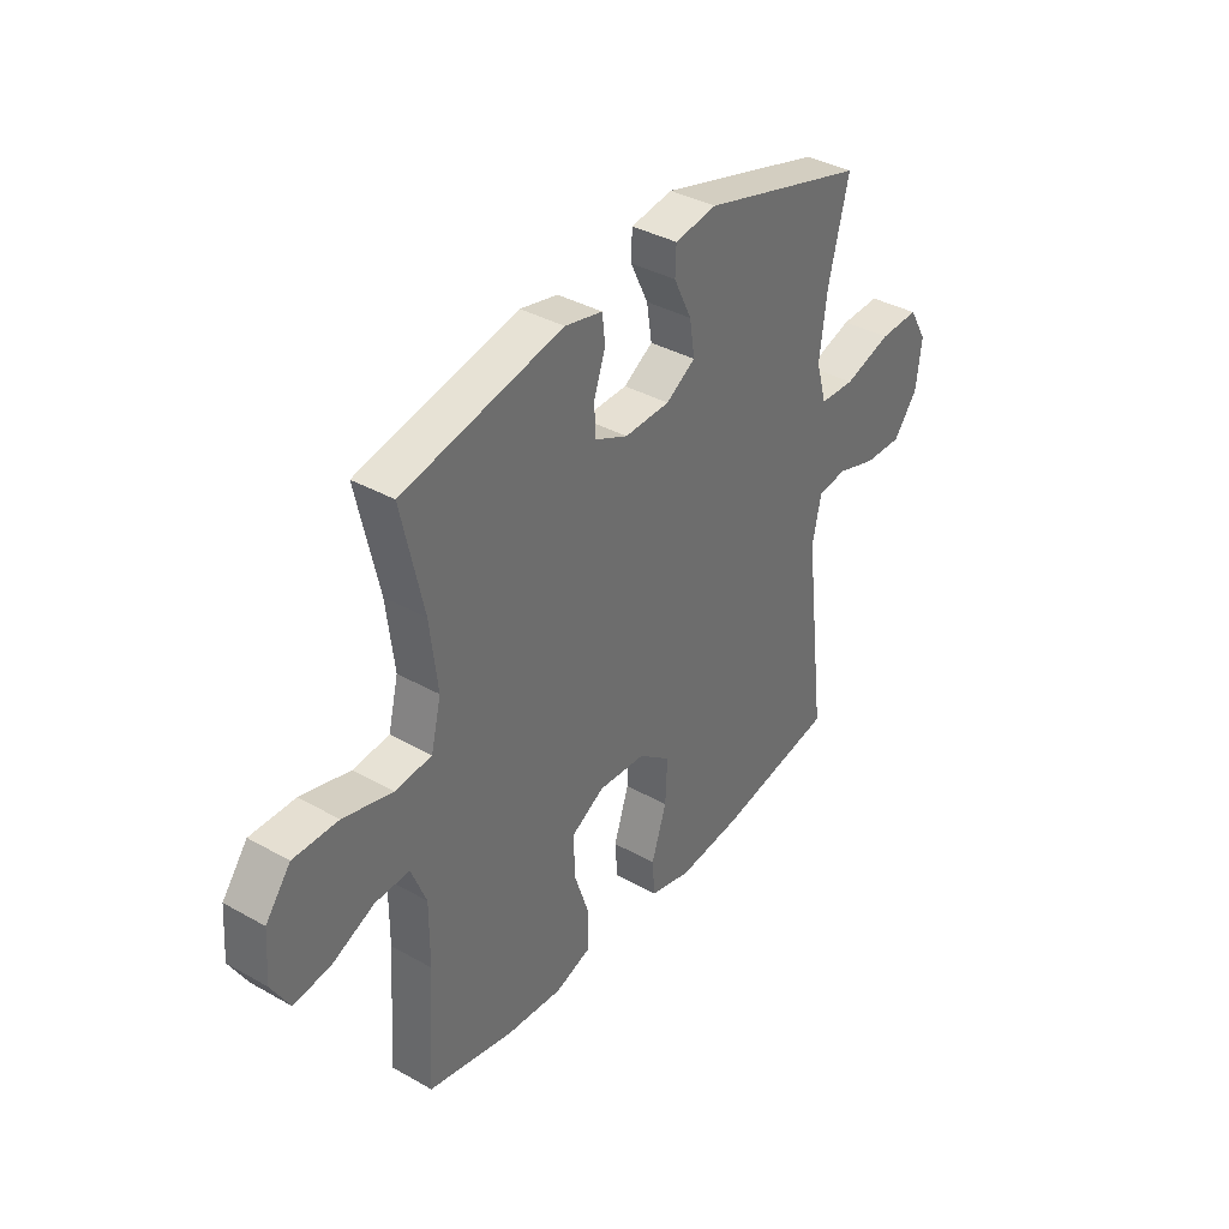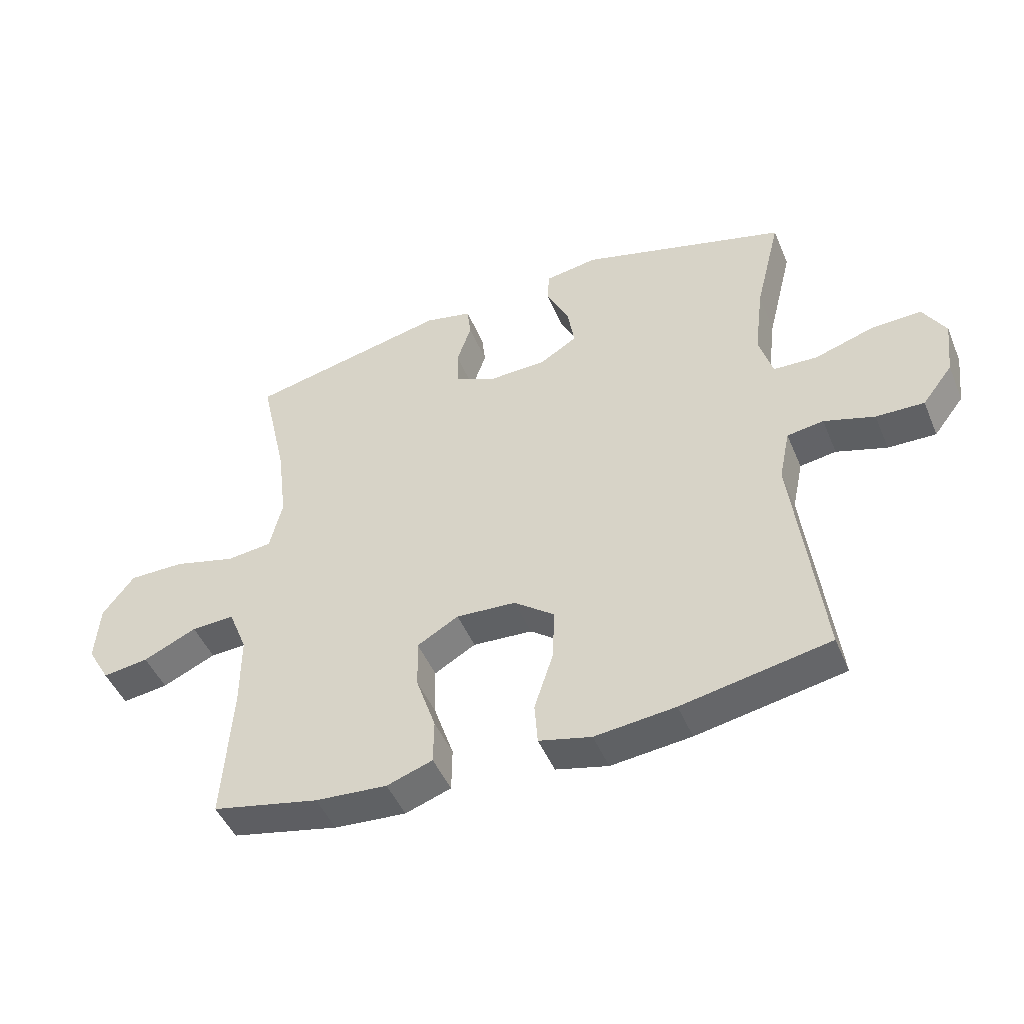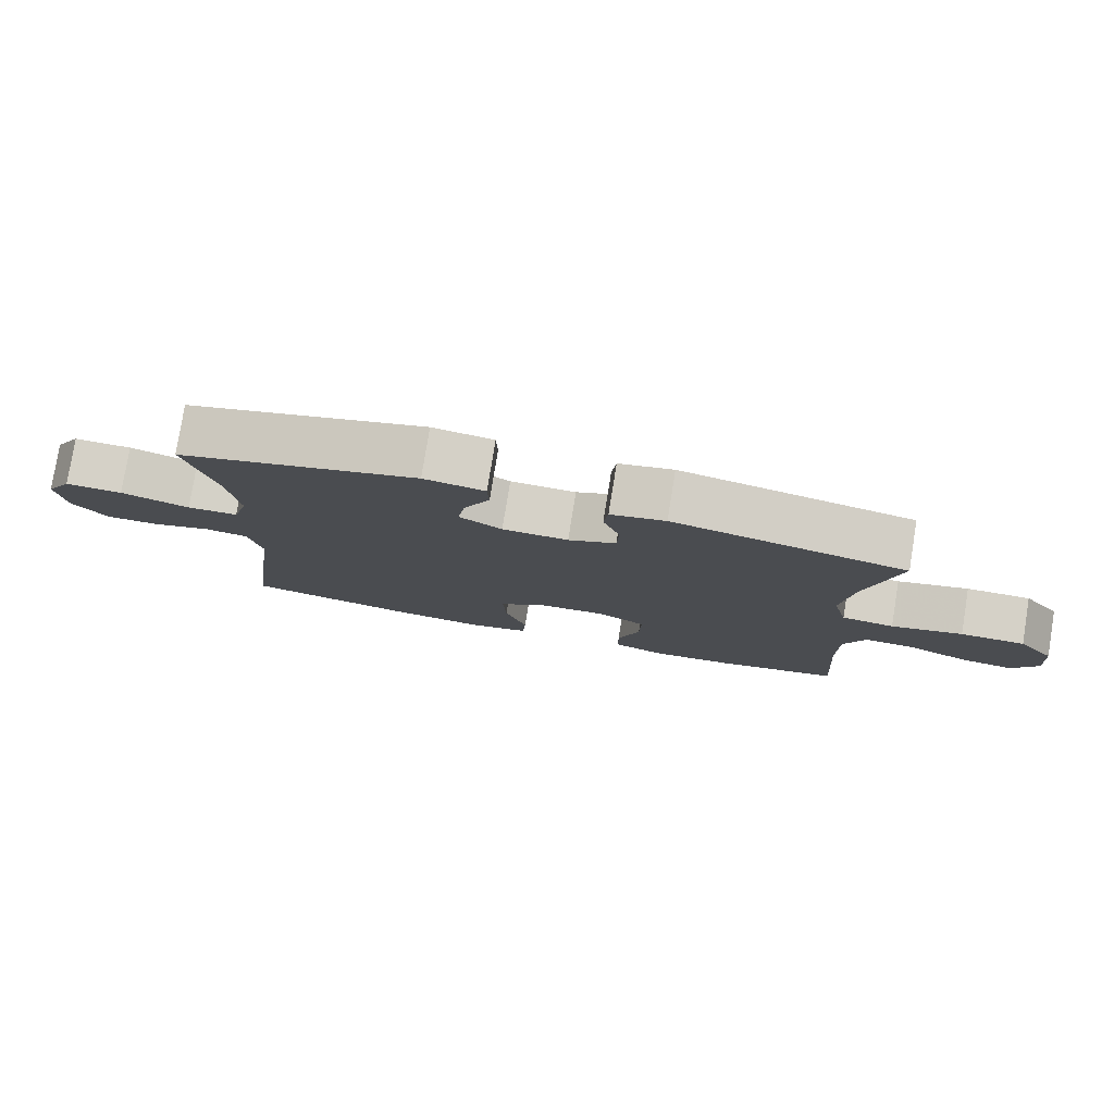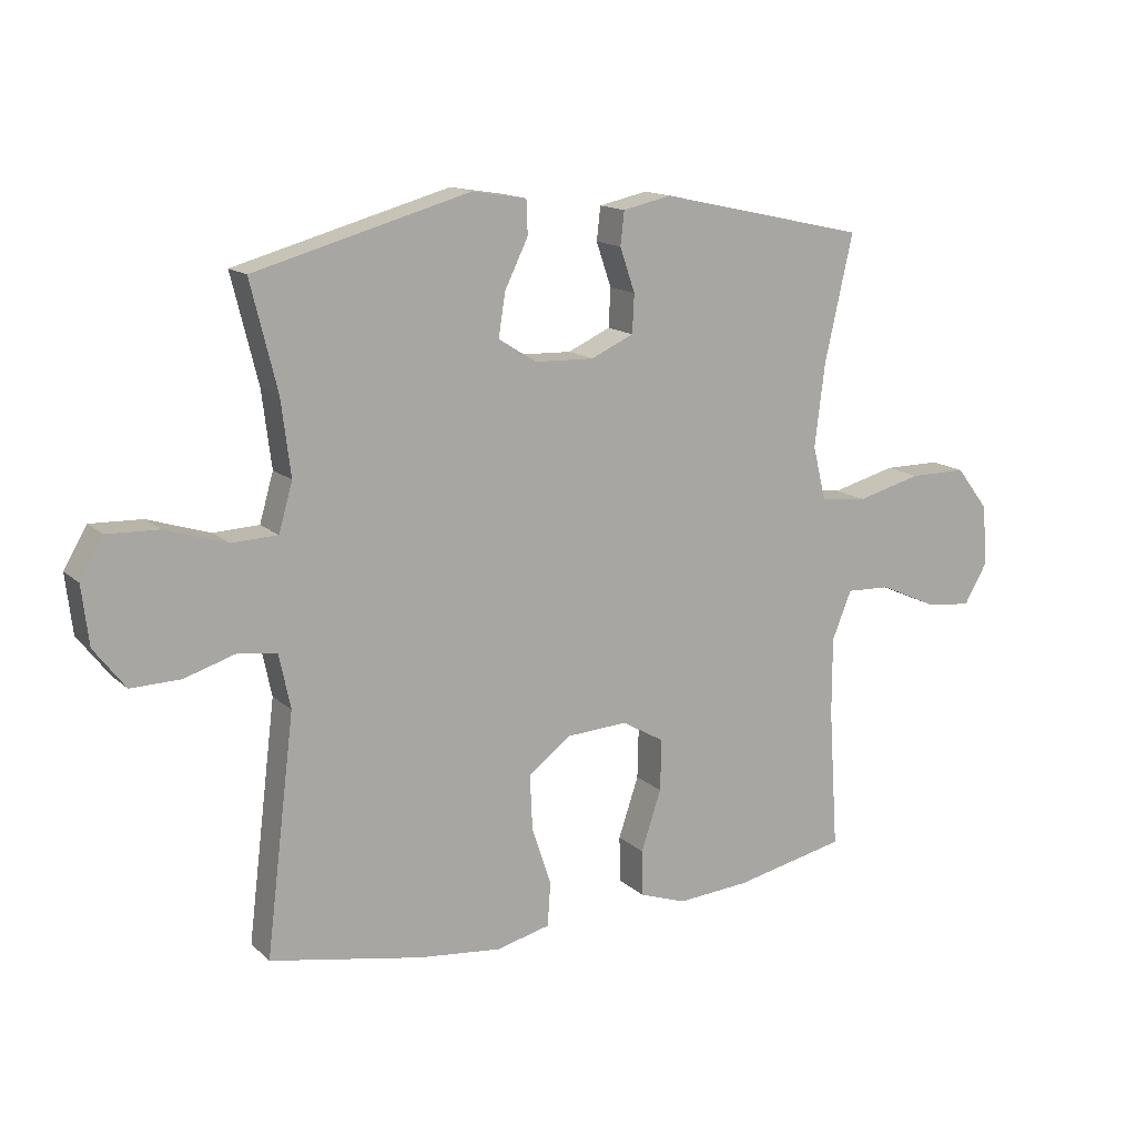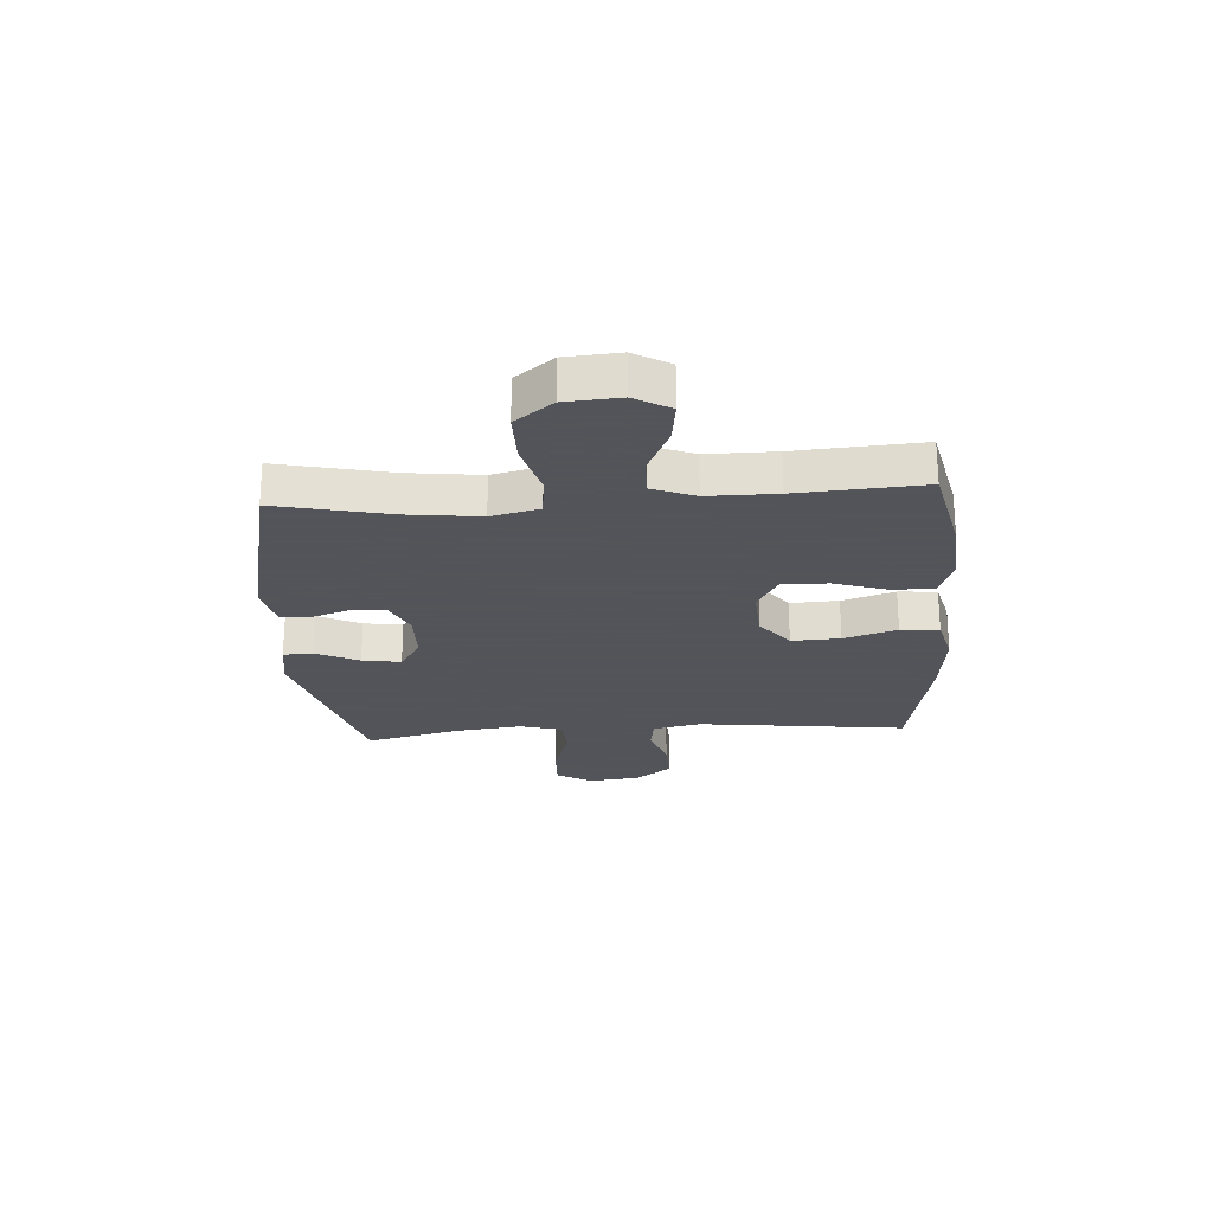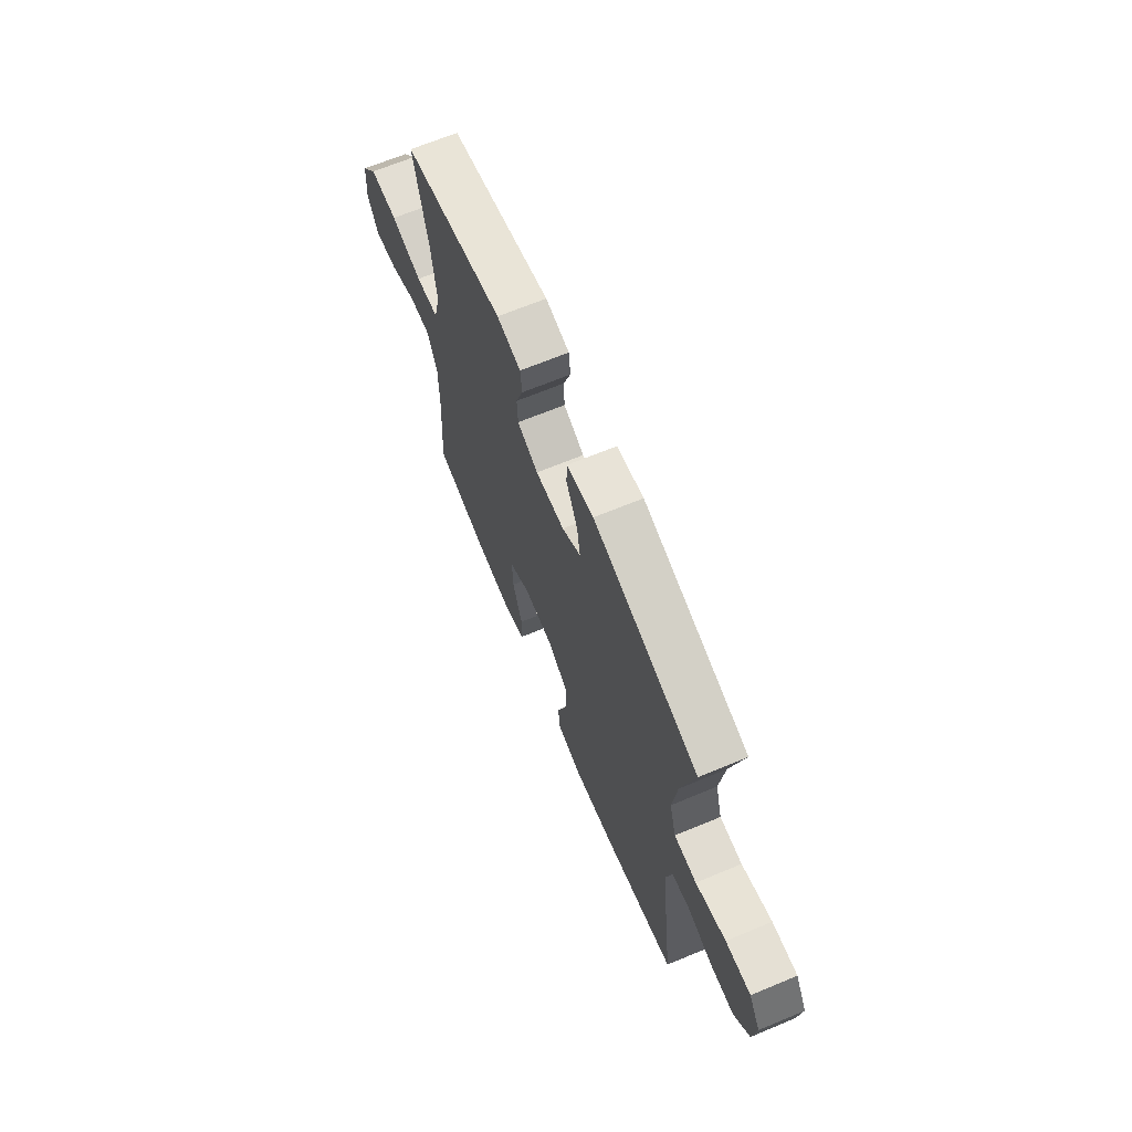
<metadata>
{"format":"obj","ext":"obj","renderer":"f3d","projection":"perspective","resolution":1024,"background":"white","views":[{"elev":37.3,"azim":125.9,"up":"+Z"},{"elev":-47.3,"azim":-157.8,"up":"+Z"},{"elev":79.1,"azim":9.2,"up":"+Z"},{"elev":14.4,"azim":-29.1,"up":"+Z"},{"elev":-23.9,"azim":93.9,"up":"+Y"},{"elev":67.3,"azim":-112.6,"up":"+Z"}]}
</metadata>
<code>
v 0.5 0.07 -0.5
v 0.324 0.07 -0.538
v 0.206 0.07 -0.547
v 0.131 0.07 -0.521
v 0.13 0.07 -0.448
v 0.162 0.07 -0.352
v 0.164 0.07 -0.27
v 0.096 0.07 -0.231
v -0.002 0.07 -0.237
v -0.069 0.07 -0.288
v -0.065 0.07 -0.375
v -0.034 0.07 -0.47
v -0.039 0.07 -0.539
v -0.125 0.07 -0.56
v -0.257 0.07 -0.546
v -0.5 0.07 -0.5
v -0.454 0.07 -0.124
v -0.472 0.07 -0.038
v -0.532 0.07 -0.029
v -0.615 0.07 -0.055
v -0.694 0.07 -0.057
v -0.744 0.07 0.008
v -0.755 0.07 0.101
v -0.718 0.07 0.164
v -0.636 0.07 0.161
v -0.538 0.07 0.13
v -0.465 0.07 0.133
v -0.443 0.07 0.21
v -0.458 0.07 0.33
v -0.5 0.07 0.5
v -0.158 0.07 0.595
v -0.071 0.07 0.581
v -0.069 0.07 0.527
v -0.106 0.07 0.451
v -0.117 0.07 0.382
v -0.056 0.07 0.344
v 0.038 0.07 0.341
v 0.106 0.07 0.372
v 0.109 0.07 0.433
v 0.085 0.07 0.503
v 0.091 0.07 0.556
v 0.169 0.07 0.573
v 0.5 0.07 0.5
v 0.455 0.07 0.299
v 0.439 0.07 0.168
v 0.46 0.07 0.082
v 0.535 0.07 0.074
v 0.637 0.07 0.101
v 0.729 0.07 0.101
v 0.781 0.07 0.033
v 0.788 0.07 -0.064
v 0.751 0.07 -0.128
v 0.675 0.07 -0.118
v 0.587 0.07 -0.078
v 0.516 0.07 -0.075
v 0.485 0.07 -0.152
v 0.485 0.07 -0.275
v 0.5 0 -0.5
v 0.324 0 -0.538
v 0.206 0 -0.547
v 0.131 0 -0.521
v 0.13 0 -0.448
v 0.162 0 -0.352
v 0.164 0 -0.27
v 0.096 0 -0.231
v -0.002 0 -0.237
v -0.069 0 -0.288
v -0.065 0 -0.375
v -0.034 0 -0.47
v -0.039 0 -0.539
v -0.125 0 -0.56
v -0.257 0 -0.546
v -0.5 0 -0.5
v -0.454 0 -0.124
v -0.472 0 -0.038
v -0.532 0 -0.029
v -0.615 0 -0.055
v -0.694 0 -0.057
v -0.744 0 0.008
v -0.755 0 0.101
v -0.718 0 0.164
v -0.636 0 0.161
v -0.538 0 0.13
v -0.465 0 0.133
v -0.443 0 0.21
v -0.458 0 0.33
v -0.5 0 0.5
v -0.158 0 0.595
v -0.071 0 0.581
v -0.069 0 0.527
v -0.106 0 0.451
v -0.117 0 0.382
v -0.056 0 0.344
v 0.038 0 0.341
v 0.106 0 0.372
v 0.109 0 0.433
v 0.085 0 0.503
v 0.091 0 0.556
v 0.169 0 0.573
v 0.5 0 0.5
v 0.455 0 0.299
v 0.439 0 0.168
v 0.46 0 0.082
v 0.535 0 0.074
v 0.637 0 0.101
v 0.729 0 0.101
v 0.781 0 0.033
v 0.788 0 -0.064
v 0.751 0 -0.128
v 0.675 0 -0.118
v 0.587 0 -0.078
v 0.516 0 -0.075
v 0.485 0 -0.152
v 0.485 0 -0.275
f 51 52 53 54
f 51 54 55
f 50 51 55
f 47 48 49 50
f 46 47 50 55
f 41 42 43 44
f 39 40 41 44
f 38 39 44 45
f 37 38 45 46
f 31 32 33 34
f 29 30 31 34
f 28 29 34 35
f 27 28 35 36
f 23 24 25 26
f 23 26 27
f 22 23 27
f 19 20 21 22
f 18 19 22 27
f 17 18 27 36
f 11 12 13 14
f 10 11 14 15
f 3 4 5 6
f 3 6 7
f 57 1 2 3
f 56 57 3 7
f 10 15 16 17
f 9 10 17 36
f 8 9 36 37
f 37 46 55 56
f 7 8 37 56
f 111 110 109 108
f 112 111 108
f 112 108 107
f 107 106 105 104
f 112 107 104 103
f 101 100 99 98
f 101 98 97 96
f 102 101 96 95
f 103 102 95 94
f 91 90 89 88
f 91 88 87 86
f 92 91 86 85
f 93 92 85 84
f 83 82 81 80
f 84 83 80
f 84 80 79
f 79 78 77 76
f 84 79 76 75
f 93 84 75 74
f 71 70 69 68
f 72 71 68 67
f 63 62 61 60
f 64 63 60
f 60 59 58 114
f 64 60 114 113
f 74 73 72 67
f 93 74 67 66
f 94 93 66 65
f 113 112 103 94
f 113 94 65 64
f 1 58 59 2
f 2 59 60 3
f 3 60 61 4
f 4 61 62 5
f 5 62 63 6
f 6 63 64 7
f 7 64 65 8
f 8 65 66 9
f 9 66 67 10
f 10 67 68 11
f 11 68 69 12
f 12 69 70 13
f 13 70 71 14
f 14 71 72 15
f 15 72 73 16
f 16 73 74 17
f 17 74 75 18
f 18 75 76 19
f 19 76 77 20
f 20 77 78 21
f 21 78 79 22
f 22 79 80 23
f 23 80 81 24
f 24 81 82 25
f 25 82 83 26
f 26 83 84 27
f 27 84 85 28
f 28 85 86 29
f 29 86 87 30
f 30 87 88 31
f 31 88 89 32
f 32 89 90 33
f 33 90 91 34
f 34 91 92 35
f 35 92 93 36
f 36 93 94 37
f 37 94 95 38
f 38 95 96 39
f 39 96 97 40
f 40 97 98 41
f 41 98 99 42
f 42 99 100 43
f 43 100 101 44
f 44 101 102 45
f 45 102 103 46
f 46 103 104 47
f 47 104 105 48
f 48 105 106 49
f 49 106 107 50
f 50 107 108 51
f 51 108 109 52
f 52 109 110 53
f 53 110 111 54
f 54 111 112 55
f 55 112 113 56
f 56 113 114 57
f 57 114 58 1

</code>
